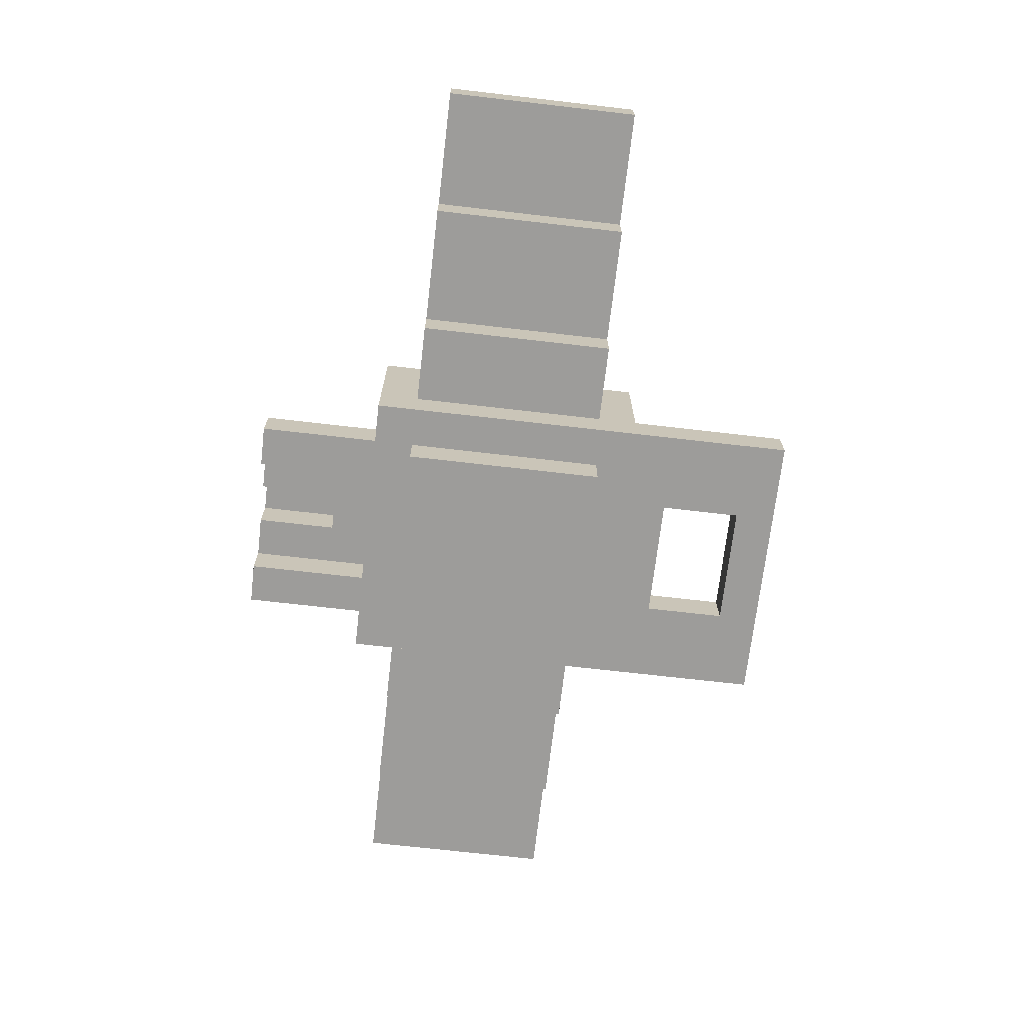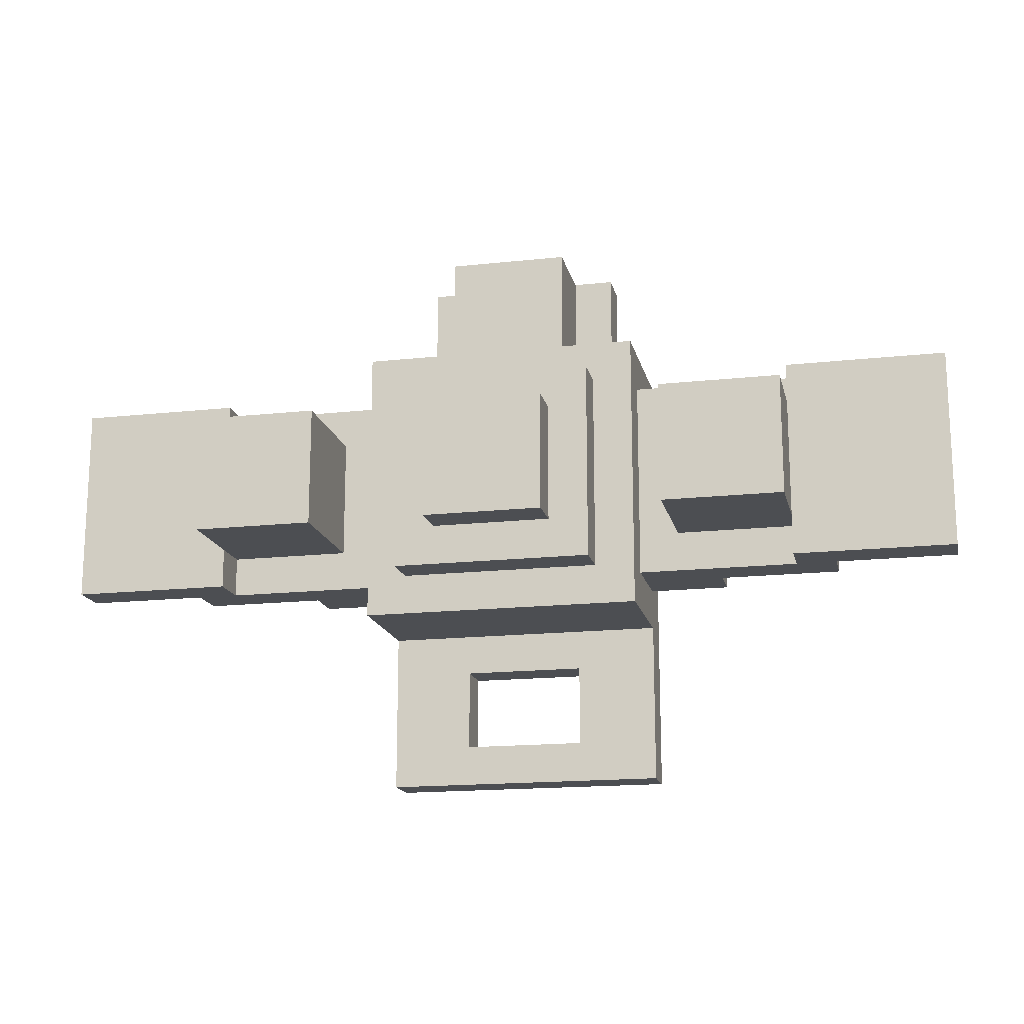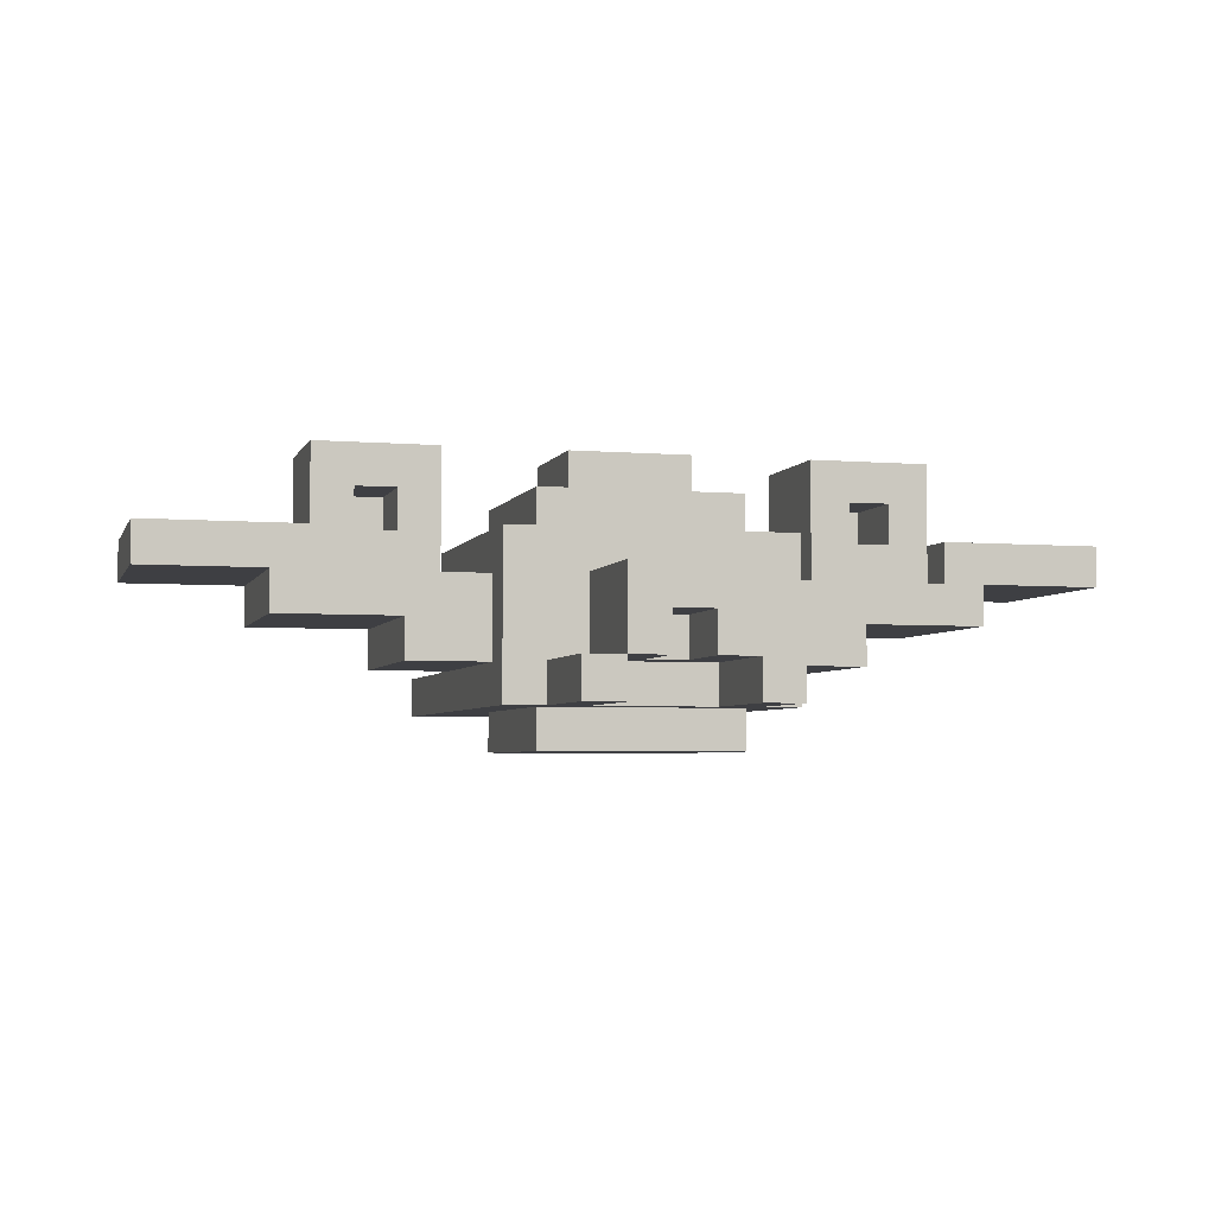
<metadata>
{"format":"obj","ext":"obj","renderer":"f3d","projection":"perspective","resolution":1024,"background":"white","views":[{"elev":-70.1,"azim":83.4,"up":"+Y"},{"elev":-16.6,"azim":-167.4,"up":"+Z"},{"elev":-4.2,"azim":-15.4,"up":"+Y"}]}
</metadata>
<code>
o
v -1.3 0.5 0.3
v -1.3 0.5 -0.2
v -1.3 0.6 0.3
v -1.3 0.6 -0.2
v -1 0.4 0.3
v -1 0.4 -0.2
v -1 0.5 0.3
v -1 0.5 -0.2
v -0.9 0.6 0.2
v -0.9 0.6 -0.1
v -0.9 0.8 0.2
v -0.9 0.8 -0.1
v -0.7 0.3 0.3
v -0.7 0.3 -0.2
v -0.7 0.4 0.3
v -0.7 0.4 -0.2
v -0.7 0.6 0.2
v -0.7 0.6 -5.96e-08
v -0.7 0.7 0.2
v -0.7 0.7 -5.96e-08
v -0.5 0.2 0.4
v -0.5 0.2 -0.7
v -0.5 0.3 0.3
v -0.5 0.3 -0.2
v -0.5 0.3 -0.3
v -0.5 0.3 -0.7
v -0.5 0.5 0.3
v -0.5 0.5 -0.2
v -0.5 0.6 0.4
v -0.5 0.6 -0.3
v -0.4 0.1 0.3
v -0.4 0.1 -0.2
v -0.4 0.2 0.7
v -0.4 0.2 0.4
v -0.4 0.2 0.3
v -0.4 0.2 -0.2
v -0.4 0.3 0.7
v -0.4 0.3 0.4
v -0.4 0.6 0.3
v -0.4 0.6 -0.2
v -0.4 0.7 0.3
v -0.4 0.7 -0.2
v -0.3 0.3 0.7
v -0.3 0.3 0.4
v -0.3 0.5 0.7
v -0.3 0.5 0.4
v -0.3 0.7 0.2
v -0.3 0.7 -0.1
v -0.3 0.8 0.2
v -0.3 0.8 -0.1
v -0.1 0.3 0.7
v -0.1 0.3 0.5
v -0.1 0.4 0.7
v -0.1 0.4 0.5
v 0 0.2 0.7
v 0 0.2 0.4
v 0 0.2 -0.4
v 0 0.2 -0.6
v 0 0.3 0.7
v 0 0.3 0.4
v 0 0.3 -0.4
v 0 0.3 -0.6
v 0.3 0.5 0.2
v 0.3 0.5 -0.1
v 0.3 0.8 0.2
v 0.3 0.8 -0.1
v 0.5 0.6 0.2
v 0.5 0.6 -5.96e-08
v 0.5 0.7 0.2
v 0.5 0.7 -5.96e-08
v 0.6 0.5 0.3
v 0.6 0.5 0.2
v 0.6 0.5 -0.1
v 0.6 0.5 -0.2
v 0.6 0.6 0.3
v 0.6 0.6 0.2
v 0.6 0.6 -0.1
v 0.6 0.6 -0.2
v -0.9 0.5 0.3
v -0.9 0.5 0.2
v -0.9 0.5 -0.1
v -0.9 0.5 -0.2
v -0.9 0.6 0.3
v -0.9 0.6 0.2
v -0.9 0.6 -0.1
v -0.9 0.6 -0.2
v -0.8 0.6 0.2
v -0.8 0.6 -5.96e-08
v -0.8 0.7 0.2
v -0.8 0.7 -5.96e-08
v -0.6 0.5 0.2
v -0.6 0.5 -0.1
v -0.6 0.8 0.2
v -0.6 0.8 -0.1
v -0.3 0.2 0.7
v -0.3 0.2 0.4
v -0.3 0.2 -0.4
v -0.3 0.2 -0.6
v -0.3 0.3 0.7
v -0.3 0.3 0.4
v -0.3 0.3 -0.4
v -0.3 0.3 -0.6
v -0.2 0.3 0.7
v -0.2 0.3 0.5
v -0.2 0.4 0.7
v -0.2 0.4 0.5
v 0 0.3 0.7
v 0 0.3 0.4
v 0 0.5 0.7
v 0 0.5 0.4
v 0 0.7 0.2
v 0 0.7 -0.1
v 0 0.8 0.2
v 0 0.8 -0.1
v 0.1 0.1 0.3
v 0.1 0.1 -0.2
v 0.1 0.2 0.7
v 0.1 0.2 0.4
v 0.1 0.2 0.3
v 0.1 0.2 -0.2
v 0.1 0.3 0.7
v 0.1 0.3 0.4
v 0.1 0.6 0.3
v 0.1 0.6 -0.2
v 0.1 0.7 0.3
v 0.1 0.7 -0.2
v 0.2 0.2 0.4
v 0.2 0.2 -0.7
v 0.2 0.3 0.3
v 0.2 0.3 -0.2
v 0.2 0.3 -0.3
v 0.2 0.3 -0.7
v 0.2 0.5 0.3
v 0.2 0.5 -0.2
v 0.2 0.6 0.4
v 0.2 0.6 -0.3
v 0.4 0.3 0.3
v 0.4 0.3 -0.2
v 0.4 0.4 0.3
v 0.4 0.4 -0.2
v 0.4 0.6 0.2
v 0.4 0.6 -5.96e-08
v 0.4 0.7 0.2
v 0.4 0.7 -5.96e-08
v 0.6 0.6 0.2
v 0.6 0.6 -0.1
v 0.6 0.8 0.2
v 0.6 0.8 -0.1
v 0.7 0.4 0.3
v 0.7 0.4 -0.2
v 0.7 0.5 0.3
v 0.7 0.5 -0.2
v 1 0.5 0.3
v 1 0.5 -0.2
v 1 0.6 0.3
v 1 0.6 -0.2
v -0.4 0.2 0.7
v -0.4 0.3 0.7
v -0.3 0.2 0.7
v -0.3 0.3 0.7
v -0.3 0.5 0.7
v -0.2 0.3 0.7
v -0.2 0.4 0.7
v -0.1 0.3 0.7
v -0.1 0.4 0.7
v 0 0.2 0.7
v 0 0.3 0.7
v 0 0.5 0.7
v 0.1 0.2 0.7
v 0.1 0.3 0.7
v -0.2 0.3 0.5
v -0.2 0.4 0.5
v -0.1 0.3 0.5
v -0.1 0.4 0.5
v -0.5 0.2 0.4
v -0.5 0.6 0.4
v -0.4 0.2 0.4
v -0.4 0.3 0.4
v -0.3 0.2 0.4
v -0.3 0.3 0.4
v -0.3 0.5 0.4
v 0 0.2 0.4
v 0 0.3 0.4
v 0 0.5 0.4
v 0.1 0.2 0.4
v 0.1 0.3 0.4
v 0.2 0.2 0.4
v 0.2 0.6 0.4
v -1.3 0.5 0.3
v -1.3 0.6 0.3
v -1.2 0.5 0.3
v -1.2 0.6 0.3
v -1 0.4 0.3
v -1 0.5 0.3
v -0.9 0.5 0.3
v -0.9 0.6 0.3
v -0.7 0.3 0.3
v -0.7 0.4 0.3
v -0.5 0.3 0.3
v -0.5 0.5 0.3
v -0.4 0.1 0.3
v -0.4 0.2 0.3
v -0.4 0.6 0.3
v -0.4 0.7 0.3
v 0.1 0.1 0.3
v 0.1 0.2 0.3
v 0.1 0.6 0.3
v 0.1 0.7 0.3
v 0.2 0.3 0.3
v 0.2 0.5 0.3
v 0.4 0.3 0.3
v 0.4 0.4 0.3
v 0.6 0.5 0.3
v 0.6 0.6 0.3
v 0.7 0.4 0.3
v 0.7 0.5 0.3
v 0.9 0.5 0.3
v 0.9 0.6 0.3
v 1 0.5 0.3
v 1 0.6 0.3
v -0.9 0.5 0.2
v -0.9 0.6 0.2
v -0.9 0.8 0.2
v -0.8 0.6 0.2
v -0.8 0.7 0.2
v -0.7 0.6 0.2
v -0.7 0.7 0.2
v -0.6 0.5 0.2
v -0.6 0.8 0.2
v -0.3 0.7 0.2
v -0.3 0.8 0.2
v 0 0.7 0.2
v 0 0.8 0.2
v 0.3 0.5 0.2
v 0.3 0.8 0.2
v 0.4 0.6 0.2
v 0.4 0.7 0.2
v 0.5 0.6 0.2
v 0.5 0.7 0.2
v 0.6 0.5 0.2
v 0.6 0.6 0.2
v 0.6 0.8 0.2
v -0.8 0.6 -5.96e-08
v -0.8 0.7 -5.96e-08
v -0.7 0.6 -5.96e-08
v -0.7 0.7 -5.96e-08
v 0.4 0.6 -5.96e-08
v 0.4 0.7 -5.96e-08
v 0.5 0.6 -5.96e-08
v 0.5 0.7 -5.96e-08
v -0.3 0.2 -0.6
v -0.3 0.3 -0.6
v 0 0.2 -0.6
v 0 0.3 -0.6
v -0.9 0.5 -0.1
v -0.9 0.6 -0.1
v -0.9 0.8 -0.1
v -0.8 0.6 -0.1
v -0.8 0.7 -0.1
v -0.7 0.6 -0.1
v -0.7 0.7 -0.1
v -0.6 0.5 -0.1
v -0.6 0.8 -0.1
v -0.3 0.7 -0.1
v -0.3 0.8 -0.1
v 0 0.7 -0.1
v 0 0.8 -0.1
v 0.3 0.5 -0.1
v 0.3 0.8 -0.1
v 0.4 0.6 -0.1
v 0.4 0.7 -0.1
v 0.5 0.6 -0.1
v 0.5 0.7 -0.1
v 0.6 0.5 -0.1
v 0.6 0.6 -0.1
v 0.6 0.8 -0.1
v -1.3 0.5 -0.2
v -1.3 0.6 -0.2
v -1.2 0.5 -0.2
v -1.2 0.6 -0.2
v -1 0.4 -0.2
v -1 0.5 -0.2
v -0.9 0.5 -0.2
v -0.9 0.6 -0.2
v -0.7 0.3 -0.2
v -0.7 0.4 -0.2
v -0.5 0.3 -0.2
v -0.5 0.5 -0.2
v -0.4 0.1 -0.2
v -0.4 0.2 -0.2
v -0.4 0.6 -0.2
v -0.4 0.7 -0.2
v 0.1 0.1 -0.2
v 0.1 0.2 -0.2
v 0.1 0.6 -0.2
v 0.1 0.7 -0.2
v 0.2 0.3 -0.2
v 0.2 0.5 -0.2
v 0.4 0.3 -0.2
v 0.4 0.4 -0.2
v 0.6 0.5 -0.2
v 0.6 0.6 -0.2
v 0.7 0.4 -0.2
v 0.7 0.5 -0.2
v 0.9 0.5 -0.2
v 0.9 0.6 -0.2
v 1 0.5 -0.2
v 1 0.6 -0.2
v -0.5 0.3 -0.3
v -0.5 0.6 -0.3
v -0.4 0.3 -0.3
v -0.4 0.6 -0.3
v 0.1 0.3 -0.3
v 0.1 0.6 -0.3
v 0.2 0.3 -0.3
v 0.2 0.6 -0.3
v -0.3 0.2 -0.4
v -0.3 0.3 -0.4
v 0 0.2 -0.4
v 0 0.3 -0.4
v -0.5 0.2 -0.7
v -0.5 0.3 -0.7
v 0.2 0.2 -0.7
v 0.2 0.3 -0.7
v -0.4 0.1 0.3
v 0.1 0.1 0.3
v -0.4 0.1 -0.2
v 0.1 0.1 -0.2
v -0.4 0.2 0.7
v -0.3 0.2 0.7
v 0 0.2 0.7
v 0.1 0.2 0.7
v -0.5 0.2 0.4
v -0.4 0.2 0.4
v -0.3 0.2 0.4
v 0 0.2 0.4
v 0.1 0.2 0.4
v 0.2 0.2 0.4
v -0.4 0.2 0.3
v 0.1 0.2 0.3
v -0.4 0.2 -0.2
v 0.1 0.2 -0.2
v -0.3 0.2 -0.4
v 0 0.2 -0.4
v -0.3 0.2 -0.6
v 0 0.2 -0.6
v -0.5 0.2 -0.7
v 0.2 0.2 -0.7
v -0.3 0.3 0.7
v -0.2 0.3 0.7
v -0.1 0.3 0.7
v 0 0.3 0.7
v -0.2 0.3 0.5
v -0.1 0.3 0.5
v -0.3 0.3 0.4
v 0 0.3 0.4
v -0.7 0.3 0.3
v -0.5 0.3 0.3
v 0.2 0.3 0.3
v 0.4 0.3 0.3
v -0.7 0.3 -0.2
v -0.5 0.3 -0.2
v 0.2 0.3 -0.2
v 0.4 0.3 -0.2
v -0.2 0.4 0.7
v -0.1 0.4 0.7
v -0.2 0.4 0.5
v -0.1 0.4 0.5
v -1 0.4 0.3
v -0.7 0.4 0.3
v 0.4 0.4 0.3
v 0.7 0.4 0.3
v -1 0.4 -0.2
v -0.7 0.4 -0.2
v 0.4 0.4 -0.2
v 0.7 0.4 -0.2
v -1.3 0.5 0.3
v -1.2 0.5 0.3
v -1 0.5 0.3
v 0.7 0.5 0.3
v 0.9 0.5 0.3
v 1 0.5 0.3
v -1.3 0.5 -0.2
v -1.2 0.5 -0.2
v -1 0.5 -0.2
v 0.7 0.5 -0.2
v 0.9 0.5 -0.2
v 1 0.5 -0.2
v -0.8 0.7 0.2
v -0.7 0.7 0.2
v 0.4 0.7 0.2
v 0.5 0.7 0.2
v -0.8 0.7 -5.96e-08
v -0.7 0.7 -5.96e-08
v 0.4 0.7 -5.96e-08
v 0.5 0.7 -5.96e-08
v -0.4 0.3 0.7
v -0.3 0.3 0.7
v 0 0.3 0.7
v 0.1 0.3 0.7
v -0.4 0.3 0.4
v -0.3 0.3 0.4
v 0 0.3 0.4
v 0.1 0.3 0.4
v -0.5 0.3 -0.3
v -0.4 0.3 -0.3
v 0.1 0.3 -0.3
v 0.2 0.3 -0.3
v -0.3 0.3 -0.4
v 0 0.3 -0.4
v -0.3 0.3 -0.6
v 0 0.3 -0.6
v -0.5 0.3 -0.7
v 0.2 0.3 -0.7
v -0.3 0.5 0.7
v 0 0.5 0.7
v -0.3 0.5 0.4
v 0 0.5 0.4
v -0.9 0.5 0.3
v -0.5 0.5 0.3
v 0.2 0.5 0.3
v 0.6 0.5 0.3
v -0.9 0.5 0.2
v -0.6 0.5 0.2
v 0.3 0.5 0.2
v 0.6 0.5 0.2
v -0.9 0.5 -0.1
v -0.6 0.5 -0.1
v 0.3 0.5 -0.1
v 0.6 0.5 -0.1
v -0.9 0.5 -0.2
v -0.5 0.5 -0.2
v 0.2 0.5 -0.2
v 0.6 0.5 -0.2
v -0.5 0.6 0.4
v 0.2 0.6 0.4
v -1.3 0.6 0.3
v -1.2 0.6 0.3
v -0.9 0.6 0.3
v -0.4 0.6 0.3
v 0.1 0.6 0.3
v 0.6 0.6 0.3
v 0.9 0.6 0.3
v 1 0.6 0.3
v -0.9 0.6 0.2
v -0.8 0.6 0.2
v -0.7 0.6 0.2
v 0.4 0.6 0.2
v 0.5 0.6 0.2
v 0.6 0.6 0.2
v -0.8 0.6 -5.96e-08
v -0.7 0.6 -5.96e-08
v 0.4 0.6 -5.96e-08
v 0.5 0.6 -5.96e-08
v -0.9 0.6 -0.1
v 0.6 0.6 -0.1
v -1.3 0.6 -0.2
v -1.2 0.6 -0.2
v -0.9 0.6 -0.2
v -0.4 0.6 -0.2
v 0.1 0.6 -0.2
v 0.6 0.6 -0.2
v 0.9 0.6 -0.2
v 1 0.6 -0.2
v -0.5 0.6 -0.3
v -0.4 0.6 -0.3
v 0.1 0.6 -0.3
v 0.2 0.6 -0.3
v -0.4 0.7 0.3
v 0.1 0.7 0.3
v -0.3 0.7 0.2
v 0 0.7 0.2
v -0.3 0.7 -0.1
v 0 0.7 -0.1
v -0.4 0.7 -0.2
v 0.1 0.7 -0.2
v -0.9 0.8 0.2
v -0.6 0.8 0.2
v -0.3 0.8 0.2
v 0 0.8 0.2
v 0.3 0.8 0.2
v 0.6 0.8 0.2
v -0.9 0.8 -0.1
v -0.6 0.8 -0.1
v -0.3 0.8 -0.1
v 0 0.8 -0.1
v 0.3 0.8 -0.1
v 0.6 0.8 -0.1
f 3 2 1
f 4 2 3
f 7 6 5
f 8 6 7
f 11 10 9
f 12 10 11
f 15 14 13
f 16 14 15
f 19 18 17
f 20 18 19
f 23 22 21
f 24 22 23
f 25 22 24
f 26 22 25
f 27 23 21
f 28 25 24
f 29 27 21
f 29 28 27
f 30 25 28
f 30 28 29
f 35 32 31
f 36 32 35
f 37 34 33
f 38 34 37
f 41 40 39
f 42 40 41
f 45 44 43
f 46 44 45
f 49 48 47
f 50 48 49
f 53 52 51
f 54 52 53
f 59 56 55
f 60 56 59
f 61 58 57
f 62 58 61
f 65 64 63
f 66 64 65
f 69 68 67
f 70 68 69
f 75 72 71
f 76 72 75
f 77 74 73
f 78 74 77
f 79 80 83
f 83 80 84
f 81 82 85
f 85 82 86
f 87 88 89
f 89 88 90
f 91 92 93
f 93 92 94
f 95 96 99
f 99 96 100
f 97 98 101
f 101 98 102
f 103 104 105
f 105 104 106
f 107 108 109
f 109 108 110
f 111 112 113
f 113 112 114
f 115 116 119
f 119 116 120
f 117 118 121
f 121 118 122
f 123 124 125
f 125 124 126
f 127 128 129
f 129 128 130
f 130 128 131
f 131 128 132
f 127 129 133
f 130 131 134
f 127 133 135
f 133 134 135
f 134 131 136
f 135 134 136
f 137 138 139
f 139 138 140
f 141 142 143
f 143 142 144
f 145 146 147
f 147 146 148
f 149 150 151
f 151 150 152
f 153 154 155
f 155 154 156
f 159 158 157
f 160 158 159
f 162 161 160
f 163 161 162
f 165 161 163
f 167 165 164
f 168 161 165
f 168 165 167
f 169 167 166
f 170 167 169
f 173 172 171
f 174 172 173
f 177 176 175
f 178 176 177
f 180 176 178
f 181 176 180
f 182 180 179
f 183 180 182
f 184 176 181
f 186 184 183
f 187 186 185
f 188 176 184
f 188 186 187
f 188 184 186
f 191 190 189
f 192 190 191
f 194 192 191
f 195 192 194
f 195 194 193
f 196 192 195
f 198 195 193
f 199 198 197
f 200 195 198
f 200 198 199
f 205 202 201
f 206 202 205
f 207 204 203
f 208 204 207
f 211 210 209
f 212 210 211
f 213 210 212
f 215 213 212
f 215 214 213
f 216 214 215
f 217 214 216
f 218 214 217
f 219 218 217
f 220 218 219
f 224 222 221
f 224 223 222
f 225 223 224
f 226 224 221
f 227 223 225
f 228 226 221
f 228 227 226
f 229 223 227
f 229 227 228
f 232 231 230
f 233 231 232
f 236 235 234
f 237 235 236
f 238 236 234
f 239 235 237
f 240 238 234
f 240 239 238
f 241 239 240
f 242 235 239
f 242 239 241
f 245 244 243
f 246 244 245
f 249 248 247
f 250 248 249
f 253 252 251
f 254 252 253
f 255 256 258
f 256 257 258
f 258 257 259
f 255 258 260
f 258 259 260
f 259 257 261
f 260 259 261
f 255 260 262
f 260 261 262
f 261 257 263
f 262 261 263
f 264 265 266
f 266 265 267
f 268 269 270
f 270 269 271
f 268 270 272
f 270 271 272
f 271 269 273
f 272 271 273
f 268 272 274
f 272 273 274
f 274 273 275
f 273 269 276
f 275 273 276
f 277 278 279
f 279 278 280
f 279 280 282
f 282 280 283
f 281 282 283
f 283 280 284
f 281 283 286
f 285 286 287
f 286 283 288
f 287 286 288
f 289 290 293
f 293 290 294
f 291 292 295
f 295 292 296
f 297 298 299
f 299 298 300
f 300 298 301
f 300 301 303
f 301 302 303
f 303 302 304
f 304 302 305
f 305 302 306
f 305 306 307
f 307 306 308
f 309 310 311
f 311 310 312
f 311 312 313
f 313 312 314
f 313 314 315
f 315 314 316
f 317 318 319
f 319 318 320
f 321 322 323
f 323 322 324
f 327 326 325
f 328 326 327
f 334 330 329
f 335 330 334
f 336 332 331
f 337 332 336
f 339 335 334
f 339 334 333
f 339 337 336
f 339 336 335
f 340 338 337
f 340 337 339
f 341 339 333
f 342 338 340
f 343 342 341
f 344 342 343
f 345 343 341
f 346 342 344
f 347 341 333
f 347 346 345
f 347 345 341
f 348 342 346
f 348 346 347
f 348 338 342
f 353 350 349
f 354 352 351
f 355 353 349
f 355 354 353
f 356 352 354
f 356 354 355
f 361 358 357
f 362 358 361
f 363 360 359
f 364 360 363
f 367 366 365
f 368 366 367
f 373 370 369
f 374 370 373
f 375 372 371
f 376 372 375
f 383 378 377
f 384 379 378
f 384 378 383
f 385 379 384
f 386 381 380
f 387 382 381
f 387 381 386
f 388 382 387
f 393 390 389
f 394 390 393
f 395 392 391
f 396 392 395
f 397 398 401
f 401 398 402
f 399 400 403
f 403 400 404
f 406 407 409
f 407 408 409
f 405 406 409
f 409 408 410
f 405 409 411
f 410 408 412
f 405 411 413
f 411 412 413
f 412 408 414
f 413 412 414
f 415 416 417
f 417 416 418
f 419 420 423
f 423 420 424
f 421 422 425
f 425 422 426
f 424 420 428
f 421 425 429
f 427 428 431
f 428 420 432
f 431 428 432
f 429 430 433
f 421 429 433
f 433 430 434
f 435 436 440
f 440 436 441
f 438 439 445
f 442 443 450
f 446 447 451
f 451 447 452
f 448 449 453
f 453 449 454
f 438 445 455
f 450 443 456
f 437 438 457
f 438 455 458
f 457 438 458
f 458 455 459
f 435 440 460
f 441 436 461
f 456 443 462
f 443 444 463
f 462 443 463
f 463 444 464
f 435 460 465
f 460 461 466
f 465 460 466
f 461 436 467
f 466 461 467
f 467 436 468
f 469 470 471
f 471 470 472
f 469 471 473
f 472 470 474
f 469 473 475
f 473 474 475
f 474 470 476
f 475 474 476
f 477 478 483
f 483 478 484
f 479 480 485
f 485 480 486
f 481 482 487
f 487 482 488

</code>
